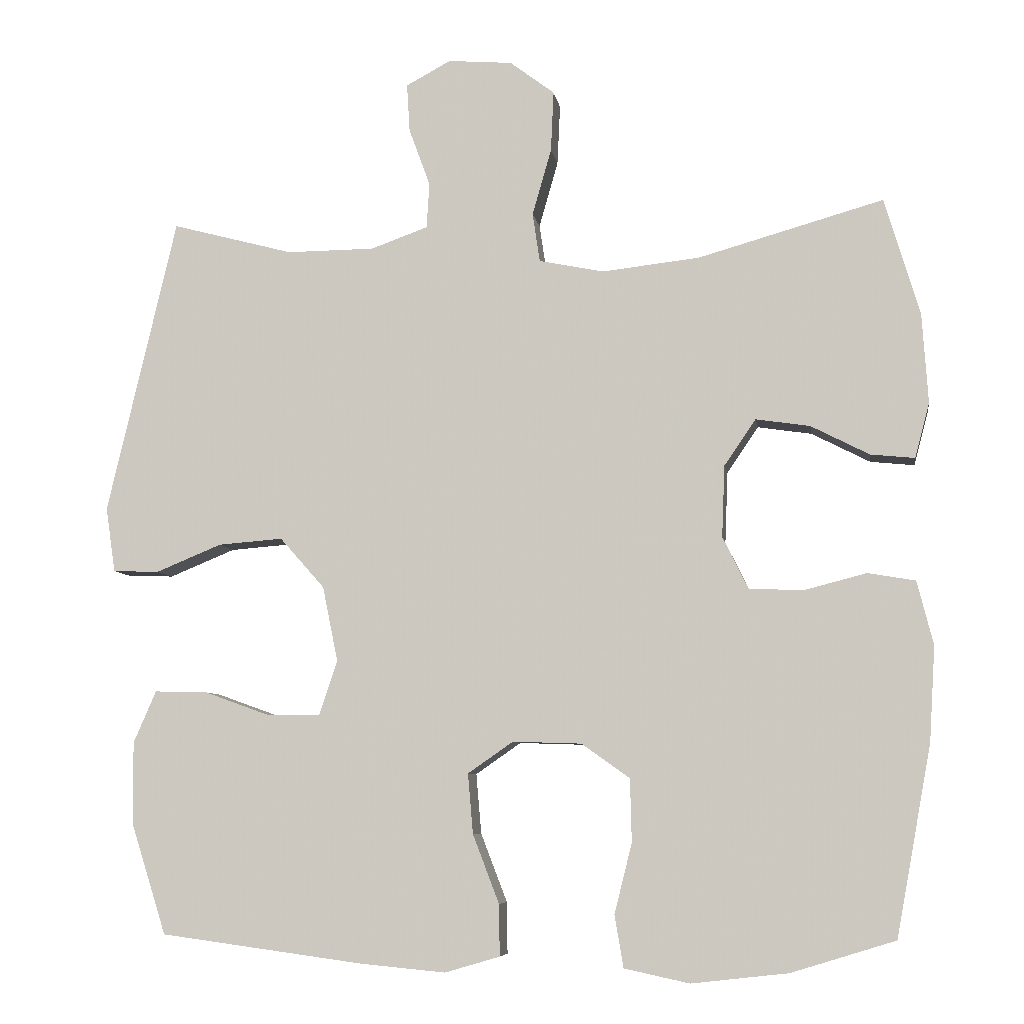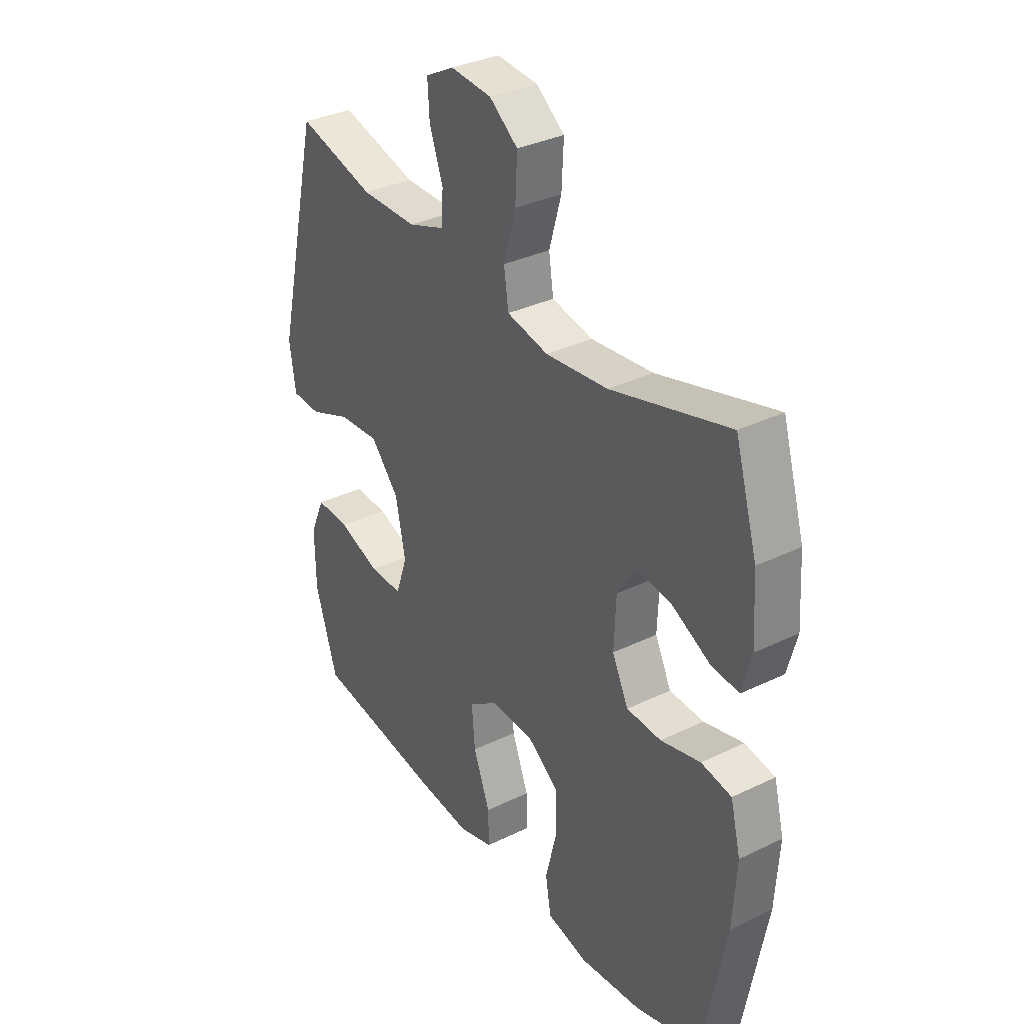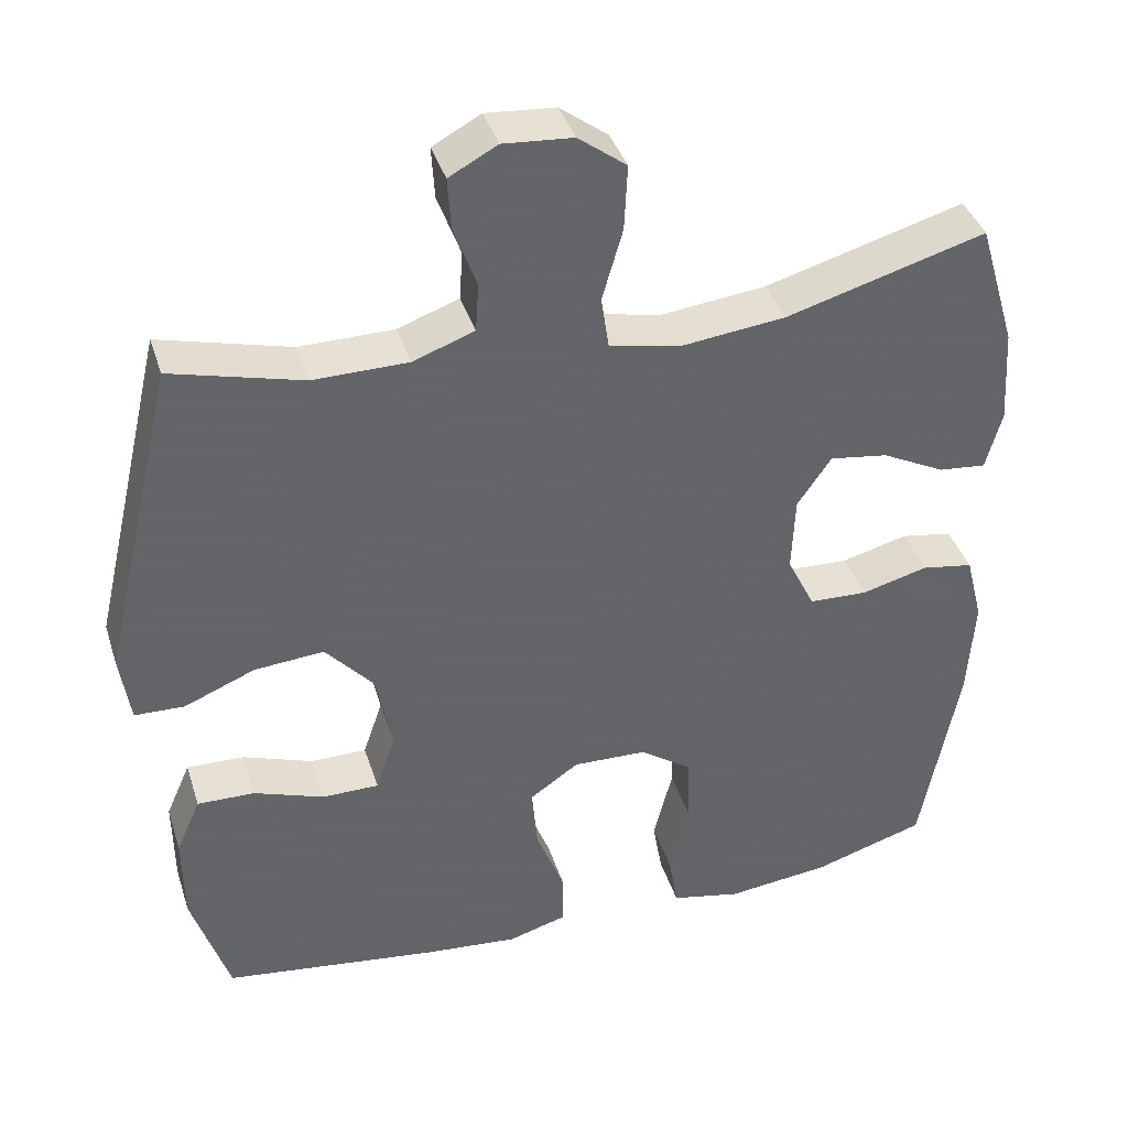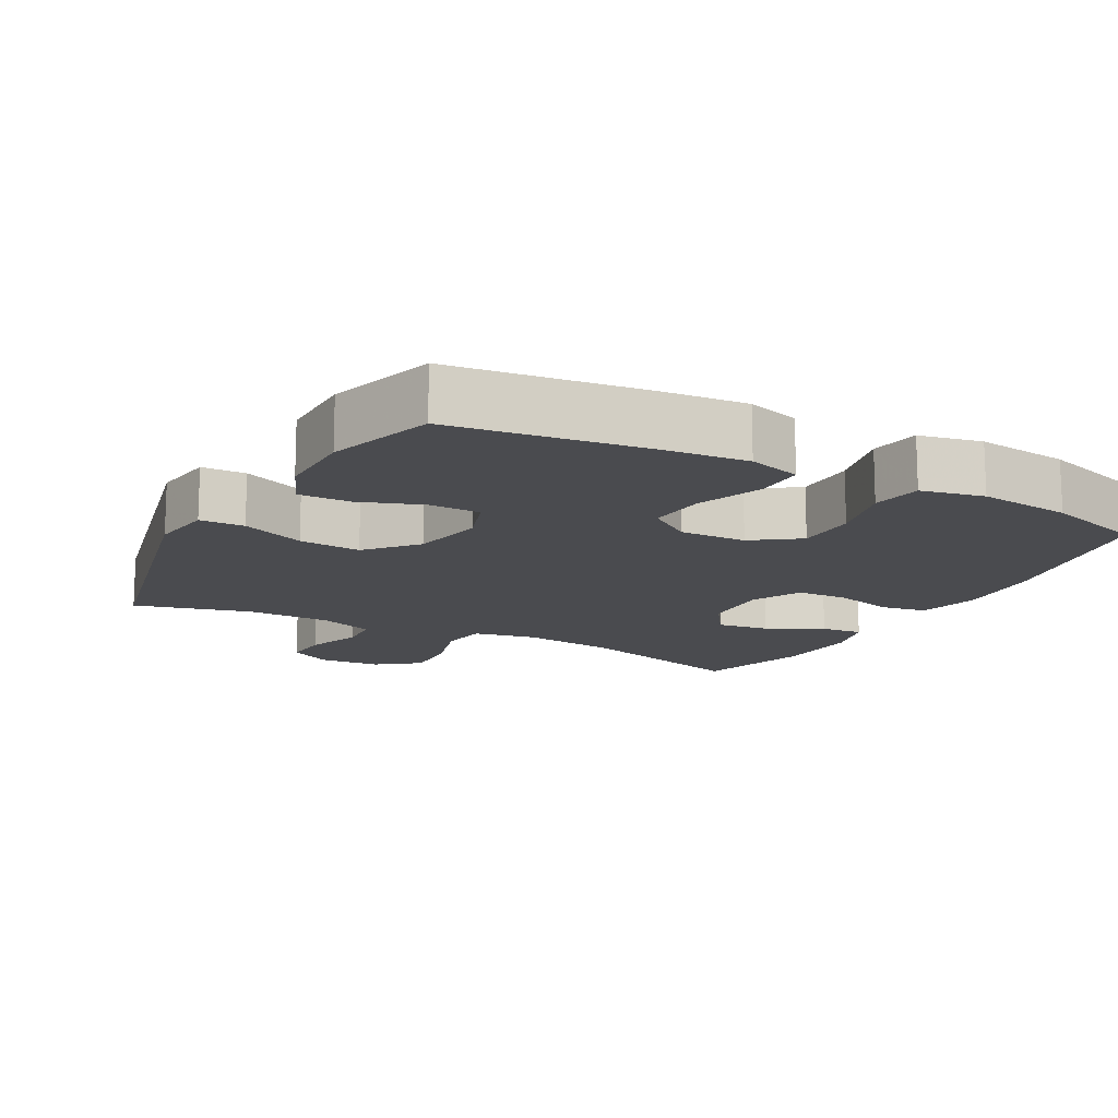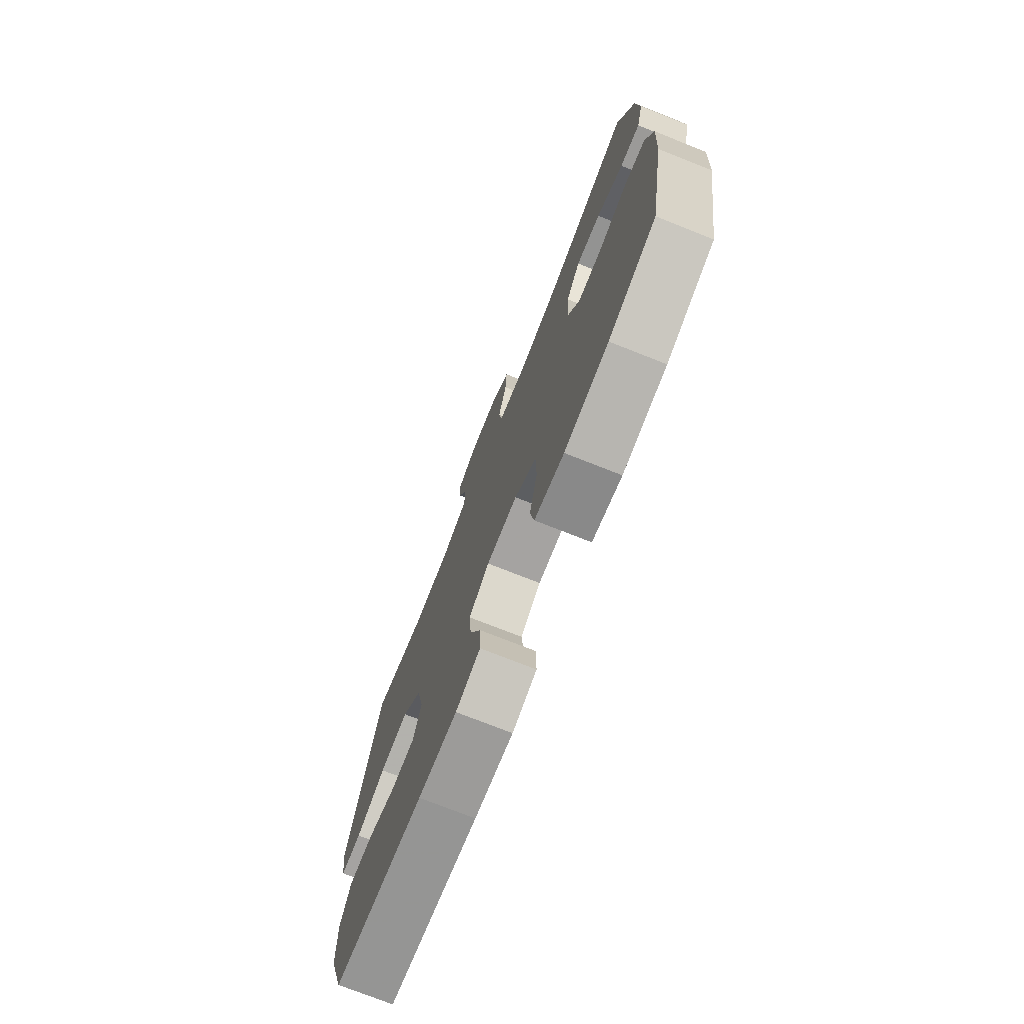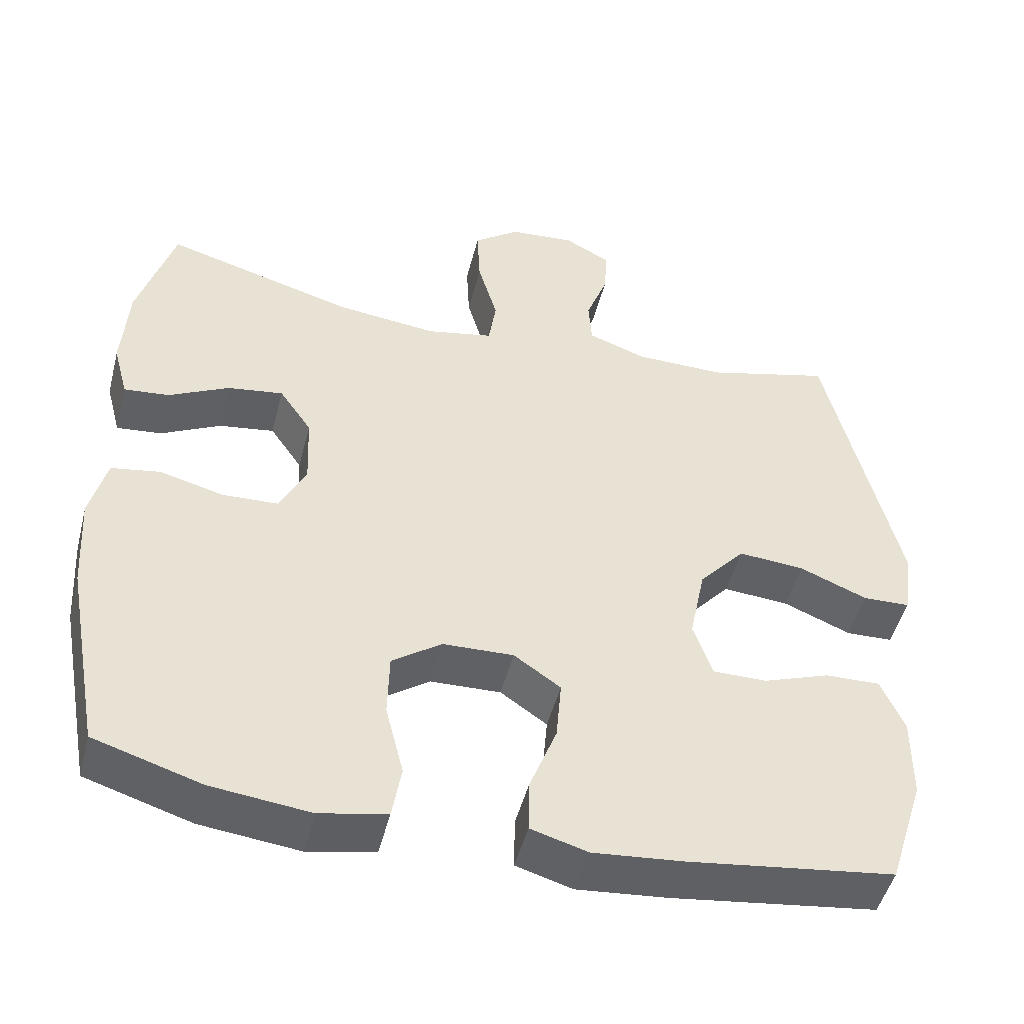
<metadata>
{"format":"obj","ext":"obj","renderer":"f3d","projection":"perspective","resolution":1024,"background":"white","views":[{"elev":-7.0,"azim":-171.4,"up":"+Z"},{"elev":33.9,"azim":-123.4,"up":"+Z"},{"elev":39.3,"azim":163.0,"up":"+Z"},{"elev":-14.3,"azim":151.5,"up":"+Y"},{"elev":-74.9,"azim":-111.6,"up":"+Z"},{"elev":-48.8,"azim":-14.3,"up":"+Z"}]}
</metadata>
<code>
v -0.5 0.07 0.5
v -0.247 0.07 0.428
v -0.114 0.07 0.413
v -0.025 0.07 0.431
v -0.015 0.07 0.498
v -0.041 0.07 0.589
v -0.045 0.07 0.672
v 0.016 0.07 0.718
v 0.104 0.07 0.725
v 0.165 0.07 0.692
v 0.161 0.07 0.626
v 0.132 0.07 0.547
v 0.136 0.07 0.485
v 0.214 0.07 0.457
v 0.334 0.07 0.456
v 0.5 0.07 0.5
v 0.595 0.07 0.094
v 0.582 0.07 0.005
v 0.519 0.07 0.003
v 0.429 0.07 0.04
v 0.341 0.07 0.047
v 0.28 0.07 -0.022
v 0.259 0.07 -0.125
v 0.284 0.07 -0.199
v 0.356 0.07 -0.199
v 0.445 0.07 -0.167
v 0.518 0.07 -0.165
v 0.549 0.07 -0.236
v 0.548 0.07 -0.349
v 0.5 0.07 -0.5
v 0.224 0.07 -0.537
v 0.106 0.07 -0.548
v 0.031 0.07 -0.526
v 0.032 0.07 -0.456
v 0.068 0.07 -0.362
v 0.075 0.07 -0.28
v 0.013 0.07 -0.237
v -0.081 0.07 -0.24
v -0.147 0.07 -0.287
v -0.149 0.07 -0.373
v -0.125 0.07 -0.469
v -0.137 0.07 -0.54
v -0.226 0.07 -0.559
v -0.358 0.07 -0.544
v -0.5 0.07 -0.5
v -0.548 0.07 -0.24
v -0.556 0.07 -0.111
v -0.534 0.07 -0.024
v -0.469 0.07 -0.013
v -0.384 0.07 -0.035
v -0.31 0.07 -0.032
v -0.275 0.07 0.039
v -0.279 0.07 0.137
v -0.322 0.07 0.2
v -0.396 0.07 0.189
v -0.476 0.07 0.148
v -0.536 0.07 0.142
v -0.556 0.07 0.217
v -0.548 0.07 0.339
v -0.5 0 0.5
v -0.247 0 0.428
v -0.114 0 0.413
v -0.025 0 0.431
v -0.015 0 0.498
v -0.041 0 0.589
v -0.045 0 0.672
v 0.016 0 0.718
v 0.104 0 0.725
v 0.165 0 0.692
v 0.161 0 0.626
v 0.132 0 0.547
v 0.136 0 0.485
v 0.214 0 0.457
v 0.334 0 0.456
v 0.5 0 0.5
v 0.595 0 0.094
v 0.582 0 0.005
v 0.519 0 0.003
v 0.429 0 0.04
v 0.341 0 0.047
v 0.28 0 -0.022
v 0.259 0 -0.125
v 0.284 0 -0.199
v 0.356 0 -0.199
v 0.445 0 -0.167
v 0.518 0 -0.165
v 0.549 0 -0.236
v 0.548 0 -0.349
v 0.5 0 -0.5
v 0.224 0 -0.537
v 0.106 0 -0.548
v 0.031 0 -0.526
v 0.032 0 -0.456
v 0.068 0 -0.362
v 0.075 0 -0.28
v 0.013 0 -0.237
v -0.081 0 -0.24
v -0.147 0 -0.287
v -0.149 0 -0.373
v -0.125 0 -0.469
v -0.137 0 -0.54
v -0.226 0 -0.559
v -0.358 0 -0.544
v -0.5 0 -0.5
v -0.548 0 -0.24
v -0.556 0 -0.111
v -0.534 0 -0.024
v -0.469 0 -0.013
v -0.384 0 -0.035
v -0.31 0 -0.032
v -0.275 0 0.039
v -0.279 0 0.137
v -0.322 0 0.2
v -0.396 0 0.189
v -0.476 0 0.148
v -0.536 0 0.142
v -0.556 0 0.217
v -0.548 0 0.339
f 58 59 1 2
f 55 56 57 58
f 54 55 58 2
f 53 54 2 3
f 52 53 3 4
f 51 52 4
f 47 48 49 50
f 47 50 51
f 46 47 51
f 45 46 51
f 44 45 51 4
f 40 41 42 43
f 39 40 43 44
f 32 33 34 35
f 32 35 36
f 31 32 36
f 30 31 36
f 29 30 36 37
f 25 26 27 28
f 24 25 28 29
f 17 18 19 20
f 15 16 17 20
f 14 15 20 21
f 13 14 21 22
f 9 10 11 12
f 9 12 13
f 8 9 13
f 5 6 7 8
f 5 8 13 22
f 39 44 4
f 38 39 4
f 37 38 4 5
f 24 29 37
f 23 24 37 5
f 5 22 23
f 61 60 118 117
f 117 116 115 114
f 61 117 114 113
f 62 61 113 112
f 63 62 112 111
f 63 111 110
f 109 108 107 106
f 110 109 106
f 110 106 105
f 110 105 104
f 63 110 104 103
f 102 101 100 99
f 103 102 99 98
f 94 93 92 91
f 95 94 91
f 95 91 90
f 95 90 89
f 96 95 89 88
f 87 86 85 84
f 88 87 84 83
f 79 78 77 76
f 79 76 75 74
f 80 79 74 73
f 81 80 73 72
f 71 70 69 68
f 72 71 68
f 72 68 67
f 67 66 65 64
f 81 72 67 64
f 63 103 98
f 63 98 97
f 64 63 97 96
f 96 88 83
f 64 96 83 82
f 82 81 64
f 1 60 61 2
f 2 61 62 3
f 3 62 63 4
f 4 63 64 5
f 5 64 65 6
f 6 65 66 7
f 7 66 67 8
f 8 67 68 9
f 9 68 69 10
f 10 69 70 11
f 11 70 71 12
f 12 71 72 13
f 13 72 73 14
f 14 73 74 15
f 15 74 75 16
f 16 75 76 17
f 17 76 77 18
f 18 77 78 19
f 19 78 79 20
f 20 79 80 21
f 21 80 81 22
f 22 81 82 23
f 23 82 83 24
f 24 83 84 25
f 25 84 85 26
f 26 85 86 27
f 27 86 87 28
f 28 87 88 29
f 29 88 89 30
f 30 89 90 31
f 31 90 91 32
f 32 91 92 33
f 33 92 93 34
f 34 93 94 35
f 35 94 95 36
f 36 95 96 37
f 37 96 97 38
f 38 97 98 39
f 39 98 99 40
f 40 99 100 41
f 41 100 101 42
f 42 101 102 43
f 43 102 103 44
f 44 103 104 45
f 45 104 105 46
f 46 105 106 47
f 47 106 107 48
f 48 107 108 49
f 49 108 109 50
f 50 109 110 51
f 51 110 111 52
f 52 111 112 53
f 53 112 113 54
f 54 113 114 55
f 55 114 115 56
f 56 115 116 57
f 57 116 117 58
f 58 117 118 59
f 59 118 60 1

</code>
